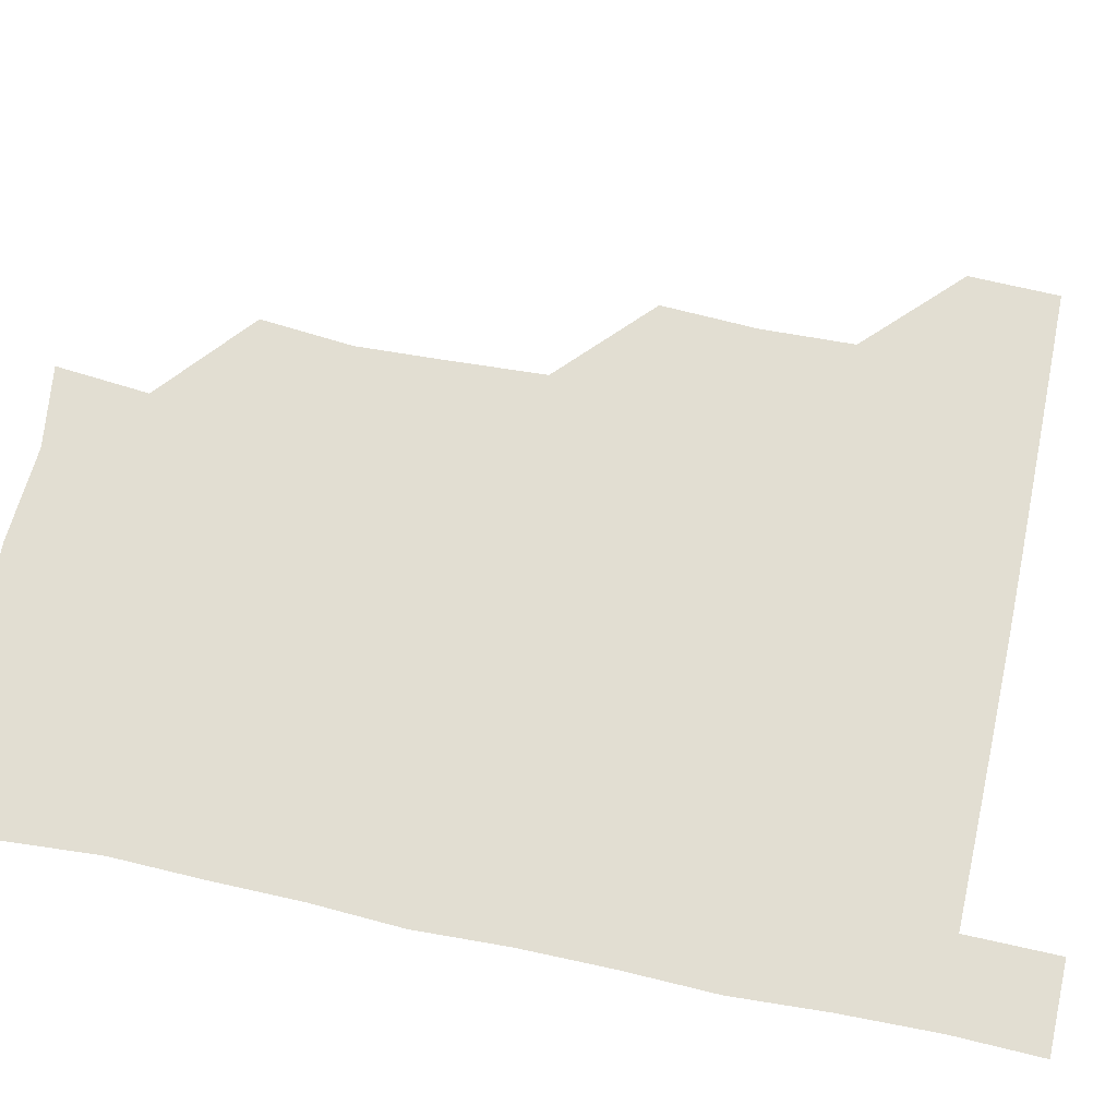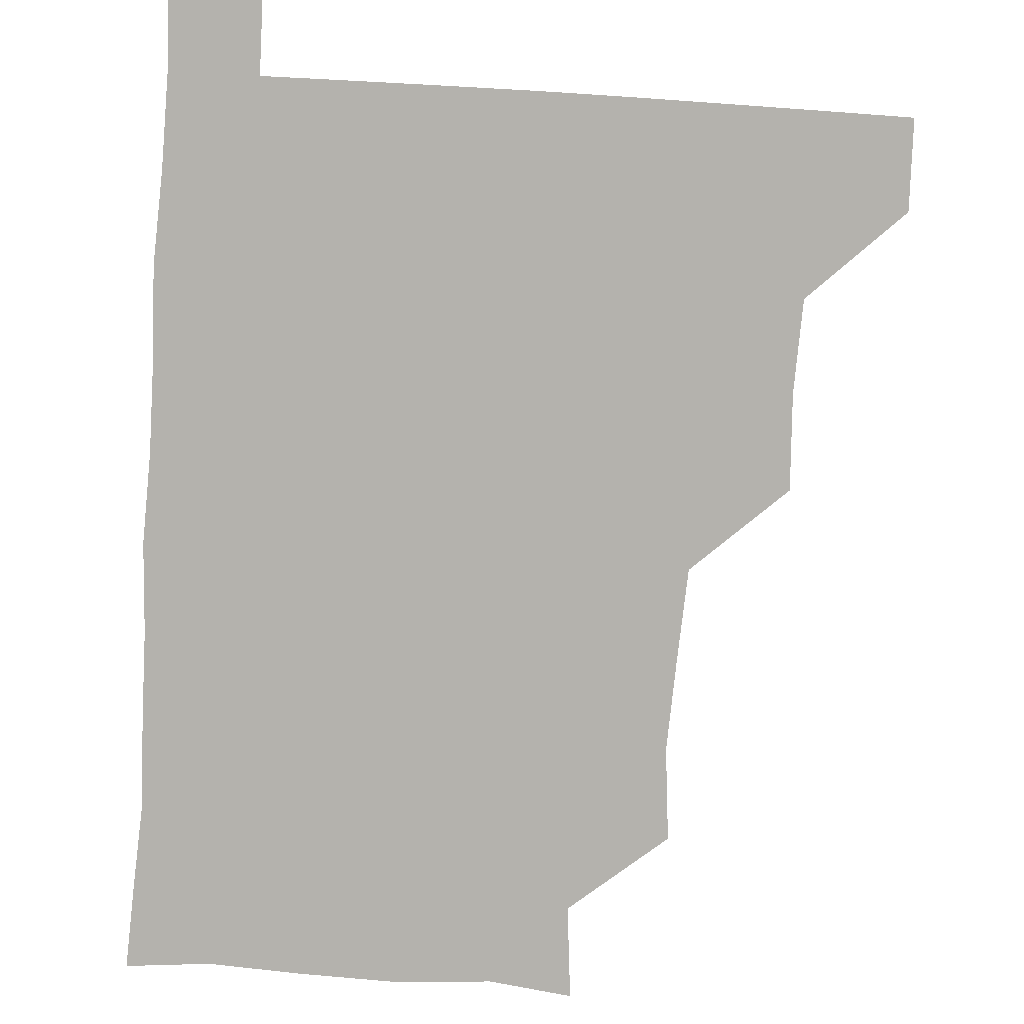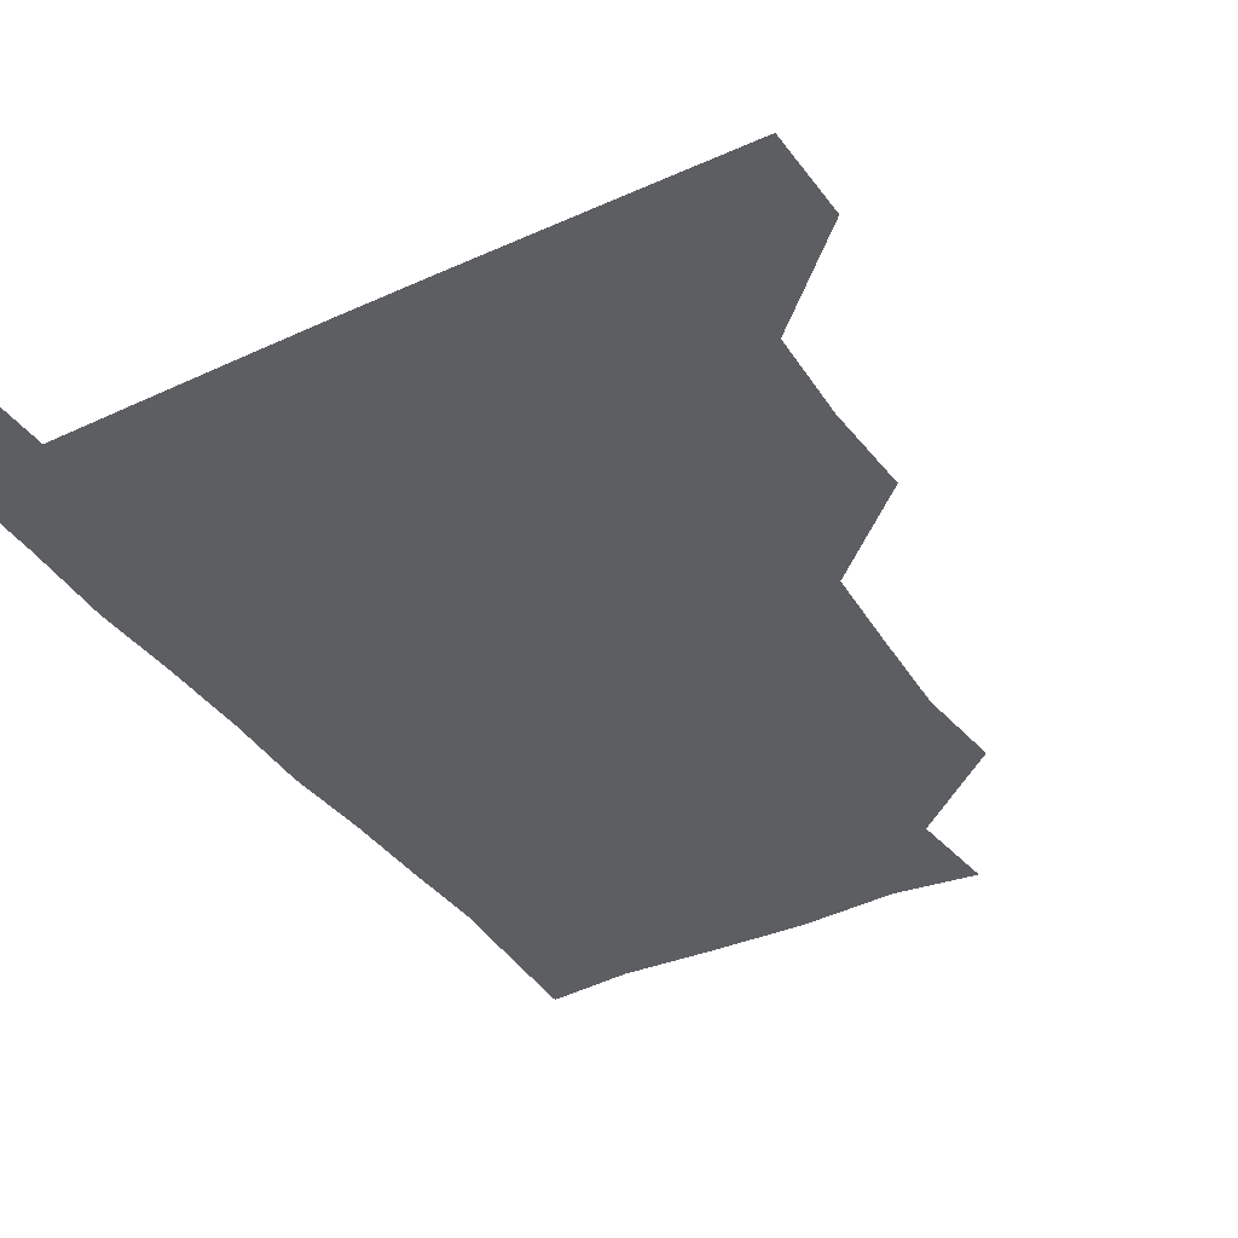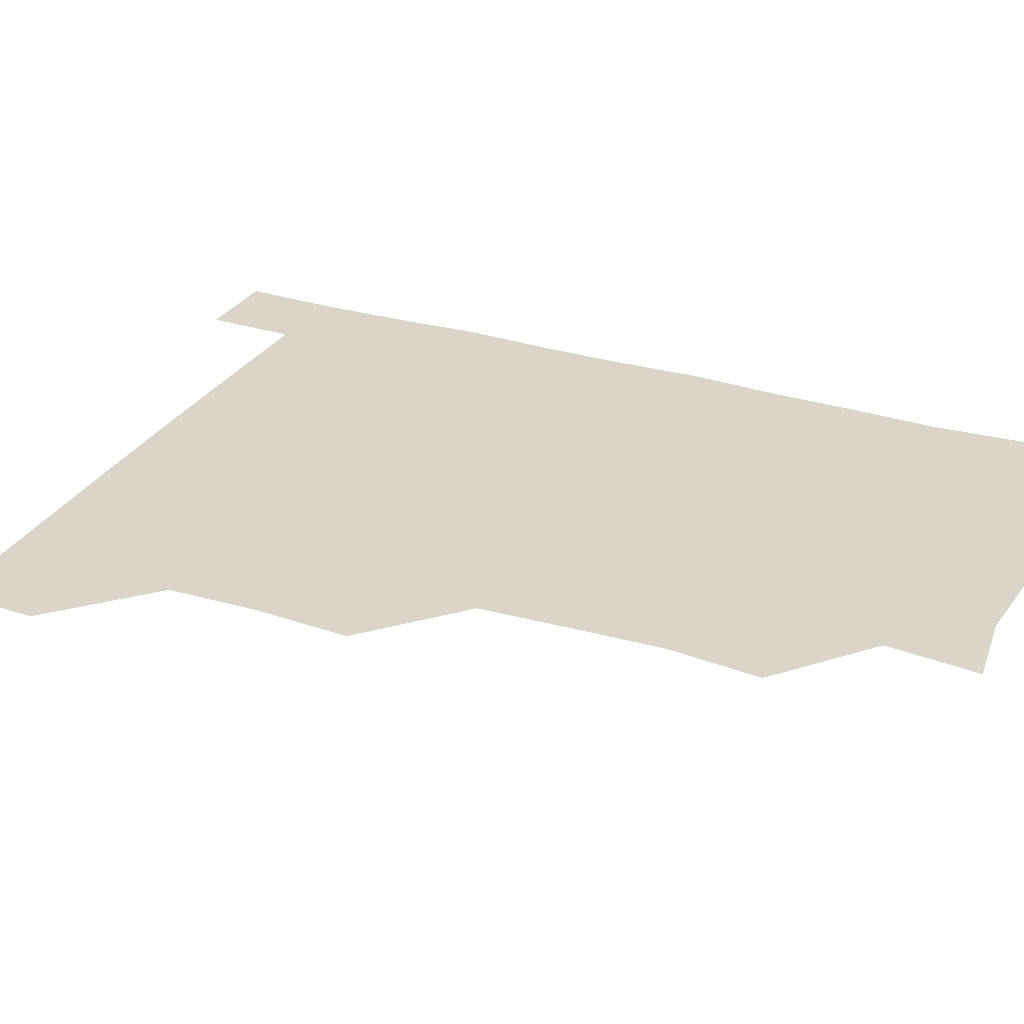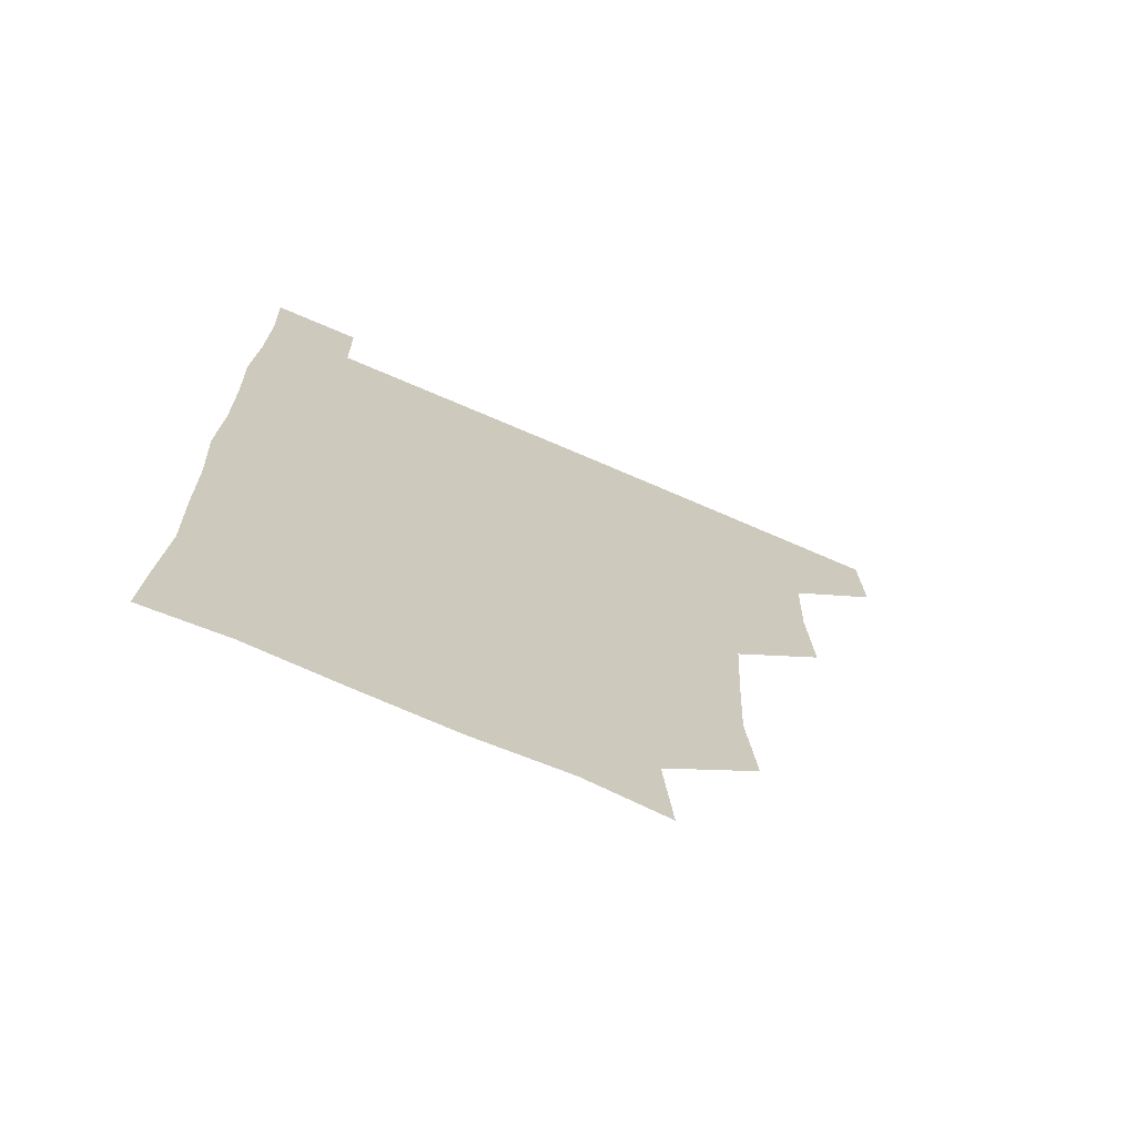
<metadata>
{"format":"obj","ext":"obj","renderer":"f3d","projection":"perspective","resolution":1024,"background":"white","views":[{"elev":67.8,"azim":102.0,"up":"+Z"},{"elev":-79.6,"azim":176.3,"up":"+Z"},{"elev":-37.7,"azim":-149.7,"up":"+Z"},{"elev":29.2,"azim":-65.2,"up":"+Z"},{"elev":-70.9,"azim":156.5,"up":"+Y"}]}
</metadata>
<code>
v 480.4 480.7 0
v 481.3 510.7 0
v 510.8 387.6 0
v 512.4 419.5 0
v 511.5 450.6 0
v 511.8 481 0
v 511.1 511 0
v 541.6 266 0
v 544.6 297.1 0
v 543.4 327.5 0
v 541.8 358.9 0
v 542.1 391.8 0
v 541.3 421 0
v 541.7 451.5 0
v 541.4 481 0
v 540.9 511.2 0
v 570.7 207.9 0
v 573.7 239.2 0
v 571.9 271.6 0
v 573.4 303.4 0
v 572.2 332 0
v 571.5 361.6 0
v 571.8 392.7 0
v 571.9 422.3 0
v 571.7 451.6 0
v 571.7 480.7 0
v 570.7 511.3 0
v 598.4 211.4 0
v 601.8 242.6 0
v 601.4 271.4 0
v 601.6 304 0
v 601.4 332.3 0
v 601.4 363 0
v 601.3 392.4 0
v 601.4 422 0
v 601.3 451.4 0
v 601.5 480.7 0
v 600.6 511.4 0
v 630.8 209.2 0
v 630.8 243.5 0
v 631.3 273.3 0
v 630.8 303.4 0
v 630.8 333.9 0
v 630.7 362.8 0
v 630.7 392.8 0
v 630.8 423.3 0
v 631 451.6 0
v 631.2 480.8 0
v 630.5 511.1 0
v 663.2 210 0
v 660.7 242.5 0
v 660.1 273.1 0
v 659.5 304.5 0
v 659.8 333.5 0
v 660.2 362.6 0
v 660.4 392 0
v 659.9 422.7 0
v 660.2 452 0
v 660.5 481.4 0
v 661 510.8 0
v 694.3 211.6 0
v 689.3 243.9 0
v 688.5 273.5 0
v 689 302.7 0
v 688.5 333.2 0
v 688.7 363 0
v 688.6 392.6 0
v 688.6 422.5 0
v 689.2 451.9 0
v 689.2 481.5 0
v 690.7 510.3 0
v 691.1 541.1 0
v 722.4 209 0
v 721.1 236 0
v 719.2 265.9 0
v 720.1 295.8 0
v 720.6 326.2 0
v 722.2 356 0
v 721.1 386.7 0
v 721.2 417.5 0
v 722.2 447.8 0
v 720.6 479.1 0
v 720.1 510.8 0
v 721 540.7 0
f 5 6 1
f 1 6 2
f 6 7 2
f 11 12 3
f 3 12 4
f 12 13 4
f 4 13 5
f 13 14 5
f 5 14 6
f 14 15 6
f 6 15 7
f 15 16 7
f 18 19 8
f 8 19 9
f 19 20 9
f 9 20 10
f 20 21 10
f 10 21 11
f 21 22 11
f 11 22 12
f 22 23 12
f 12 23 13
f 23 24 13
f 13 24 14
f 24 25 14
f 14 25 15
f 25 26 15
f 15 26 16
f 26 27 16
f 17 28 18
f 28 29 18
f 18 29 19
f 29 30 19
f 19 30 20
f 30 31 20
f 20 31 21
f 31 32 21
f 21 32 22
f 32 33 22
f 22 33 23
f 33 34 23
f 23 34 24
f 34 35 24
f 24 35 25
f 35 36 25
f 25 36 26
f 36 37 26
f 26 37 27
f 37 38 27
f 28 39 29
f 39 40 29
f 29 40 30
f 40 41 30
f 30 41 31
f 41 42 31
f 31 42 32
f 42 43 32
f 32 43 33
f 43 44 33
f 33 44 34
f 44 45 34
f 34 45 35
f 45 46 35
f 35 46 36
f 46 47 36
f 36 47 37
f 47 48 37
f 37 48 38
f 48 49 38
f 39 50 40
f 50 51 40
f 40 51 41
f 51 52 41
f 41 52 42
f 52 53 42
f 42 53 43
f 53 54 43
f 43 54 44
f 54 55 44
f 44 55 45
f 55 56 45
f 45 56 46
f 56 57 46
f 46 57 47
f 57 58 47
f 47 58 48
f 58 59 48
f 48 59 49
f 59 60 49
f 50 61 51
f 61 62 51
f 51 62 52
f 62 63 52
f 52 63 53
f 63 64 53
f 53 64 54
f 64 65 54
f 54 65 55
f 65 66 55
f 55 66 56
f 66 67 56
f 56 67 57
f 67 68 57
f 57 68 58
f 68 69 58
f 58 69 59
f 69 70 59
f 59 70 60
f 70 71 60
f 61 73 62
f 73 74 62
f 62 74 63
f 74 75 63
f 63 75 64
f 75 76 64
f 64 76 65
f 76 77 65
f 65 77 66
f 77 78 66
f 66 78 67
f 78 79 67
f 67 79 68
f 79 80 68
f 68 80 69
f 80 81 69
f 69 81 70
f 81 82 70
f 70 82 71
f 82 83 71
f 71 83 72
f 83 84 72

</code>
